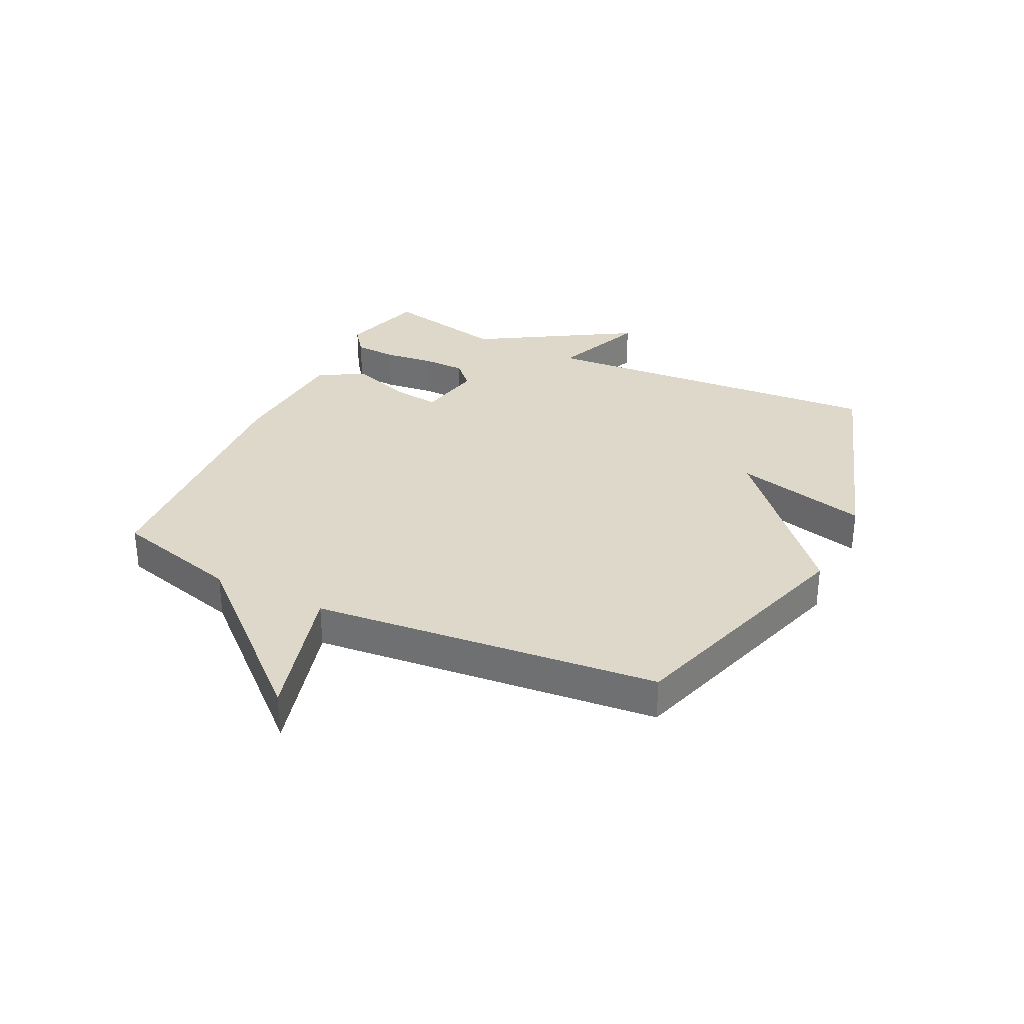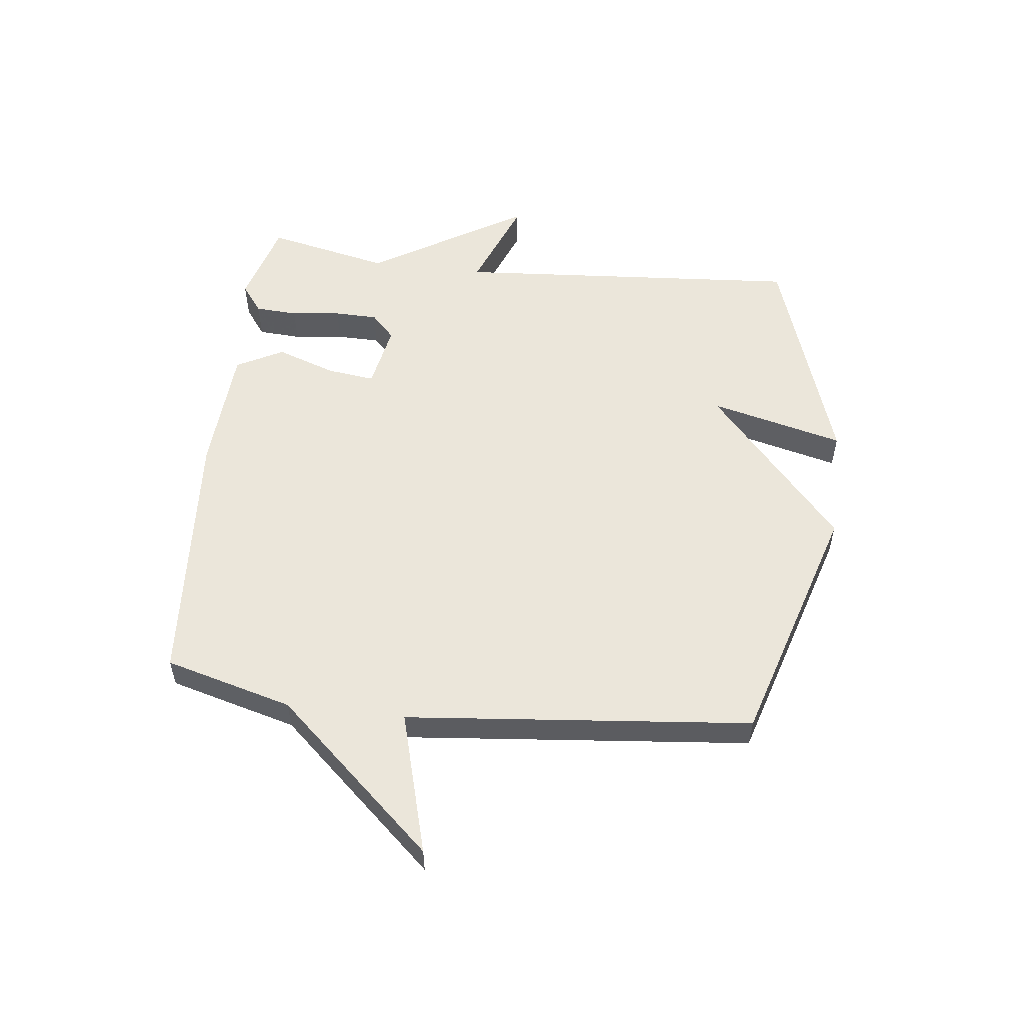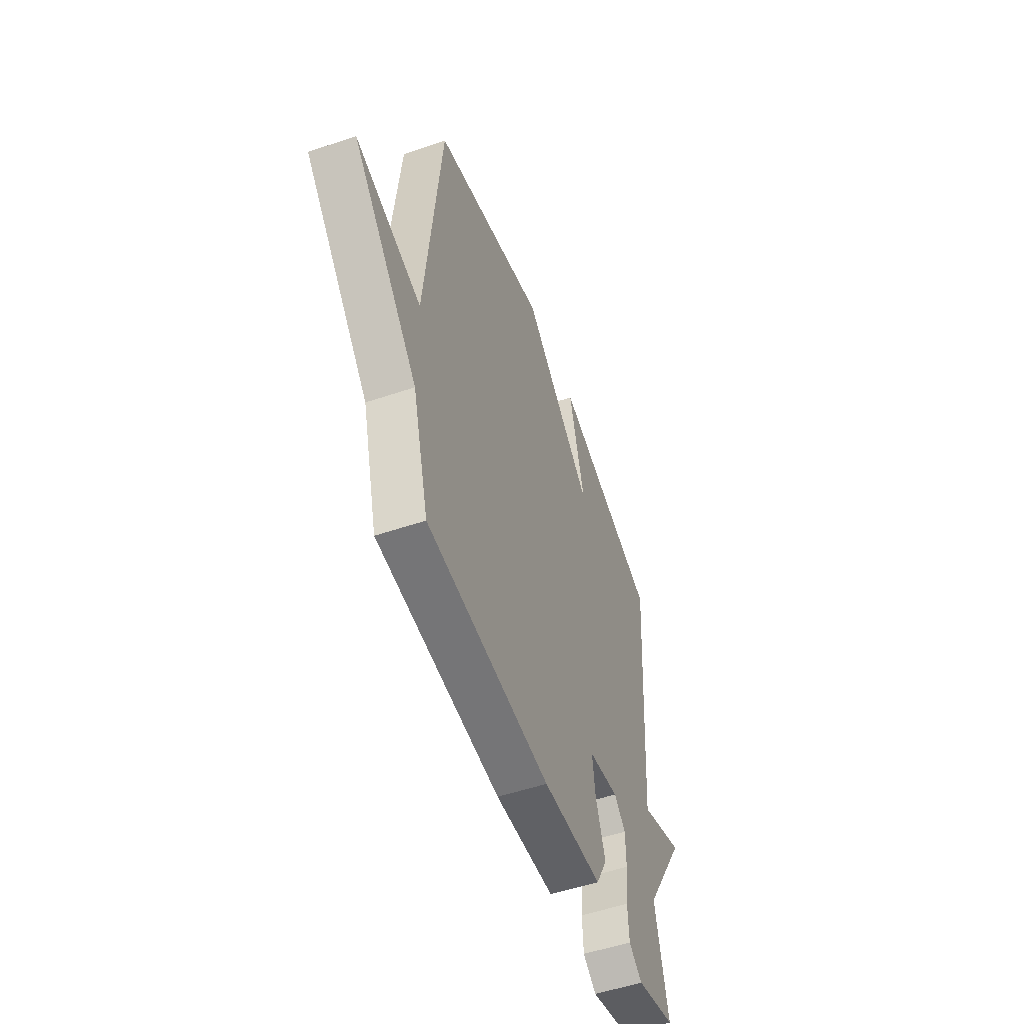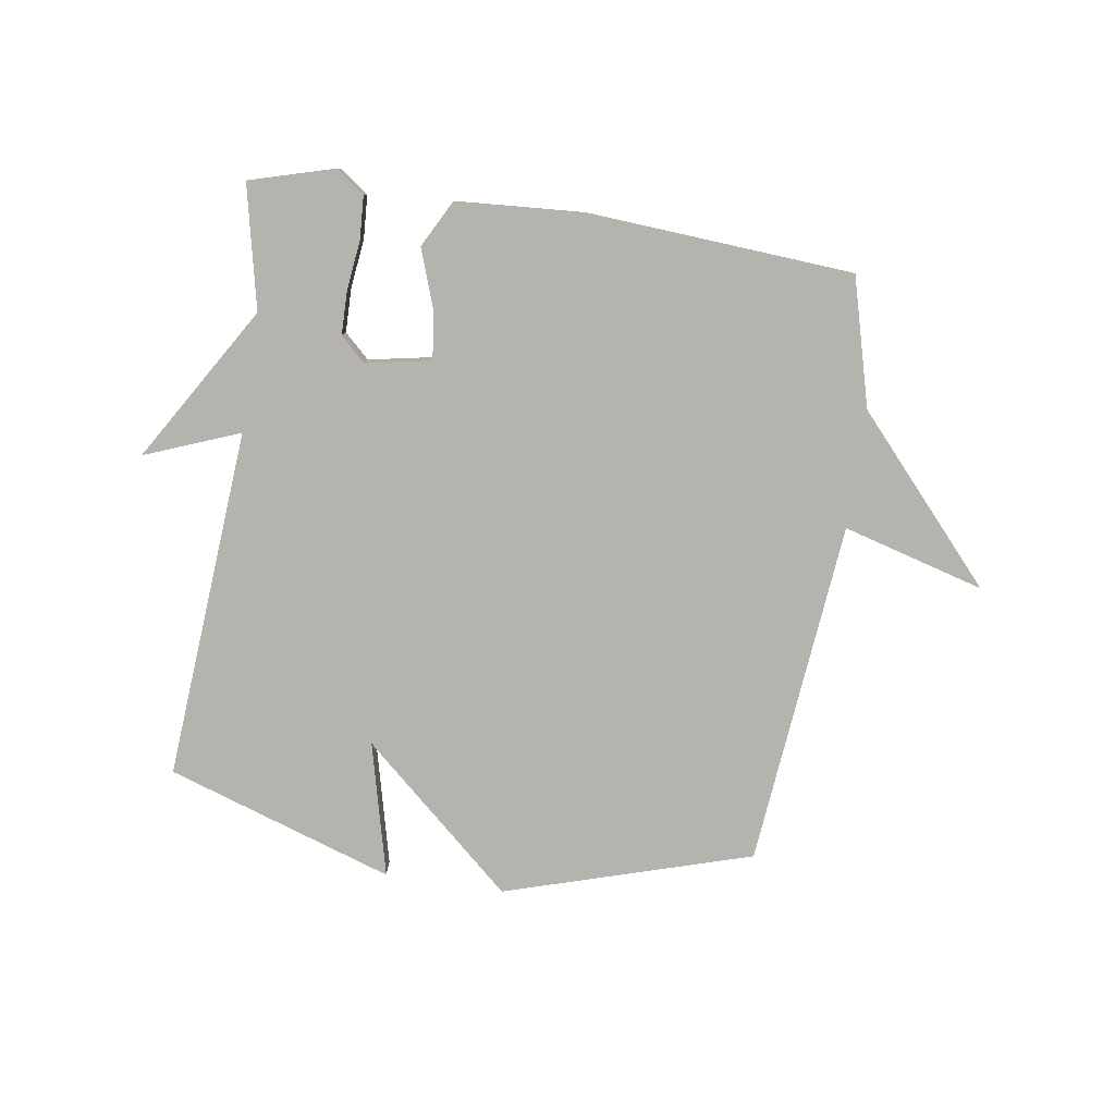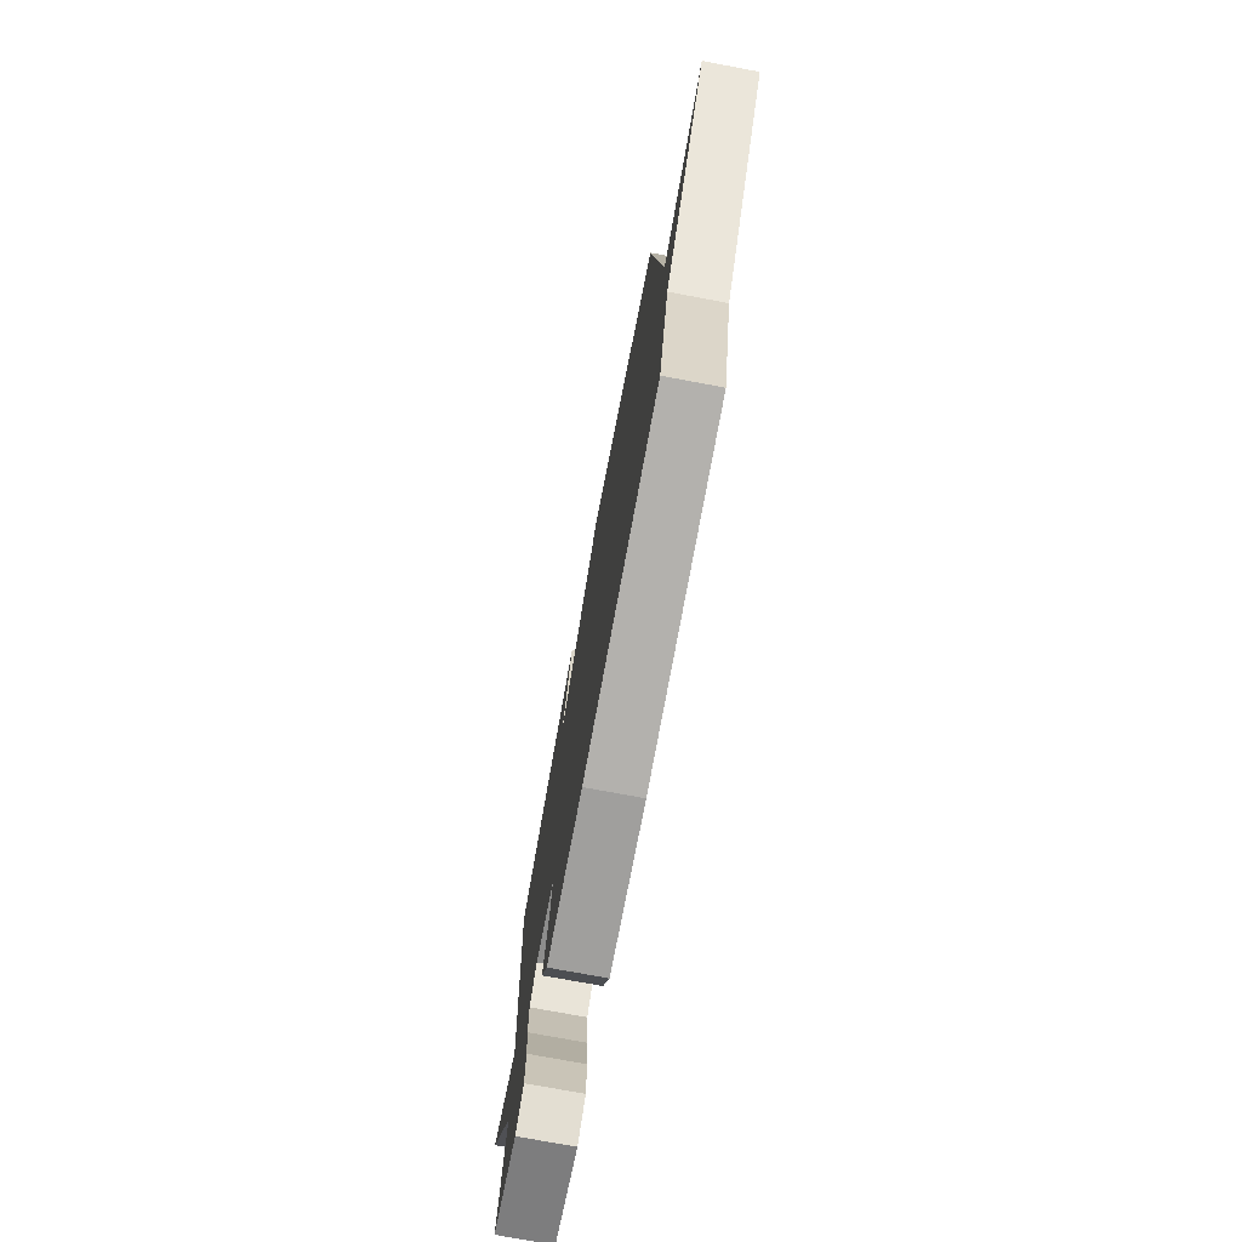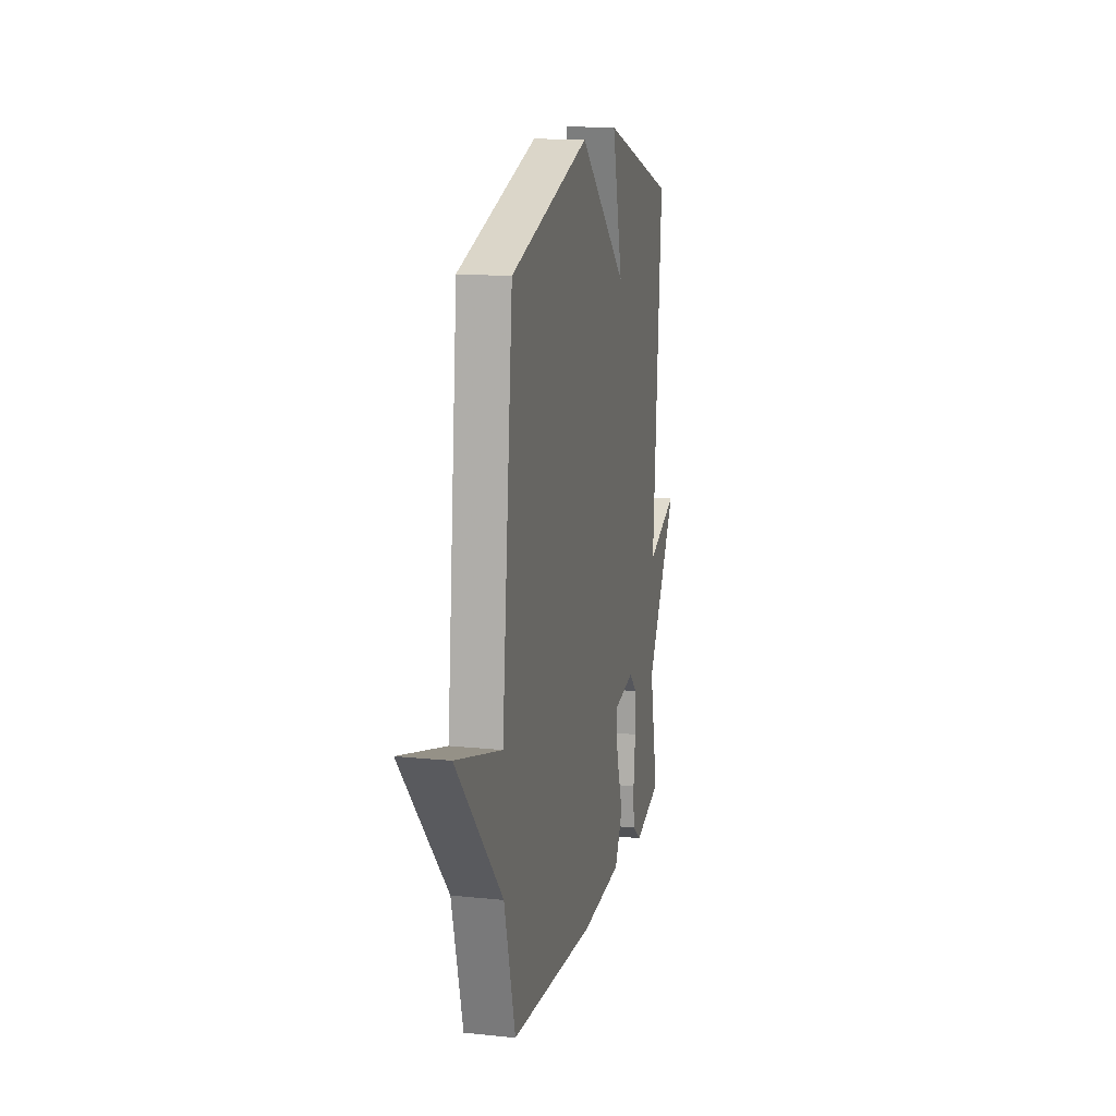
<metadata>
{"format":"obj","ext":"obj","renderer":"f3d","projection":"perspective","resolution":1024,"background":"white","views":[{"elev":31.6,"azim":-63.9,"up":"+Y"},{"elev":54.8,"azim":-83.2,"up":"+Y"},{"elev":-53.0,"azim":-70.0,"up":"+Z"},{"elev":-79.9,"azim":171.4,"up":"+Y"},{"elev":-75.2,"azim":-100.6,"up":"+Z"},{"elev":14.5,"azim":-77.3,"up":"+Z"}]}
</metadata>
<code>
v 0.5 0.07 -0.5
v 0.357 0.07 -0.541
v 0.309 0.07 -0.505
v 0.305 0.07 -0.433
v 0.315 0.07 -0.349
v 0.314 0.07 -0.276
v 0.272 0.07 -0.236
v 0.161 0.07 -0.257
v 0.171 0.07 -0.338
v 0.206 0.07 -0.438
v 0.164 0.07 -0.517
v -0.052 0.07 -0.531
v -0.5 0.07 -0.5
v -0.558 0.07 -0.284
v -0.798 0.07 -0.017
v -0.558 0.07 -0.084
v -0.5 0.07 0.5
v -0.083 0.07 0.627
v 0.173 0.07 0.401
v 0.117 0.07 0.627
v 0.5 0.07 0.5
v 0.455 0.07 -0.092
v 0.615 0.07 -0.03
v 0.455 0.07 -0.292
v 0.5 0 -0.5
v 0.357 0 -0.541
v 0.309 0 -0.505
v 0.305 0 -0.433
v 0.315 0 -0.349
v 0.314 0 -0.276
v 0.272 0 -0.236
v 0.161 0 -0.257
v 0.171 0 -0.338
v 0.206 0 -0.438
v 0.164 0 -0.517
v -0.052 0 -0.531
v -0.5 0 -0.5
v -0.558 0 -0.284
v -0.798 0 -0.017
v -0.558 0 -0.084
v -0.5 0 0.5
v -0.083 0 0.627
v 0.173 0 0.401
v 0.117 0 0.627
v 0.5 0 0.5
v 0.455 0 -0.092
v 0.615 0 -0.03
v 0.455 0 -0.292
f 22 23 24
f 19 20 21 22
f 18 19 22
f 17 18 22
f 16 17 22
f 14 15 16
f 13 14 16
f 12 13 16
f 11 12 16
f 10 11 16
f 9 10 16
f 8 9 16
f 7 8 16 22
f 6 7 22 24
f 3 4 5
f 2 3 5
f 1 2 5
f 24 1 5
f 5 6 24
f 48 47 46
f 46 45 44 43
f 46 43 42
f 46 42 41
f 46 41 40
f 40 39 38
f 40 38 37
f 40 37 36
f 40 36 35
f 40 35 34
f 40 34 33
f 40 33 32
f 46 40 32 31
f 48 46 31 30
f 29 28 27
f 29 27 26
f 29 26 25
f 29 25 48
f 48 30 29
f 1 25 26 2
f 2 26 27 3
f 3 27 28 4
f 4 28 29 5
f 5 29 30 6
f 6 30 31 7
f 7 31 32 8
f 8 32 33 9
f 9 33 34 10
f 10 34 35 11
f 11 35 36 12
f 12 36 37 13
f 13 37 38 14
f 14 38 39 15
f 15 39 40 16
f 16 40 41 17
f 17 41 42 18
f 18 42 43 19
f 19 43 44 20
f 20 44 45 21
f 21 45 46 22
f 22 46 47 23
f 23 47 48 24
f 24 48 25 1

</code>
